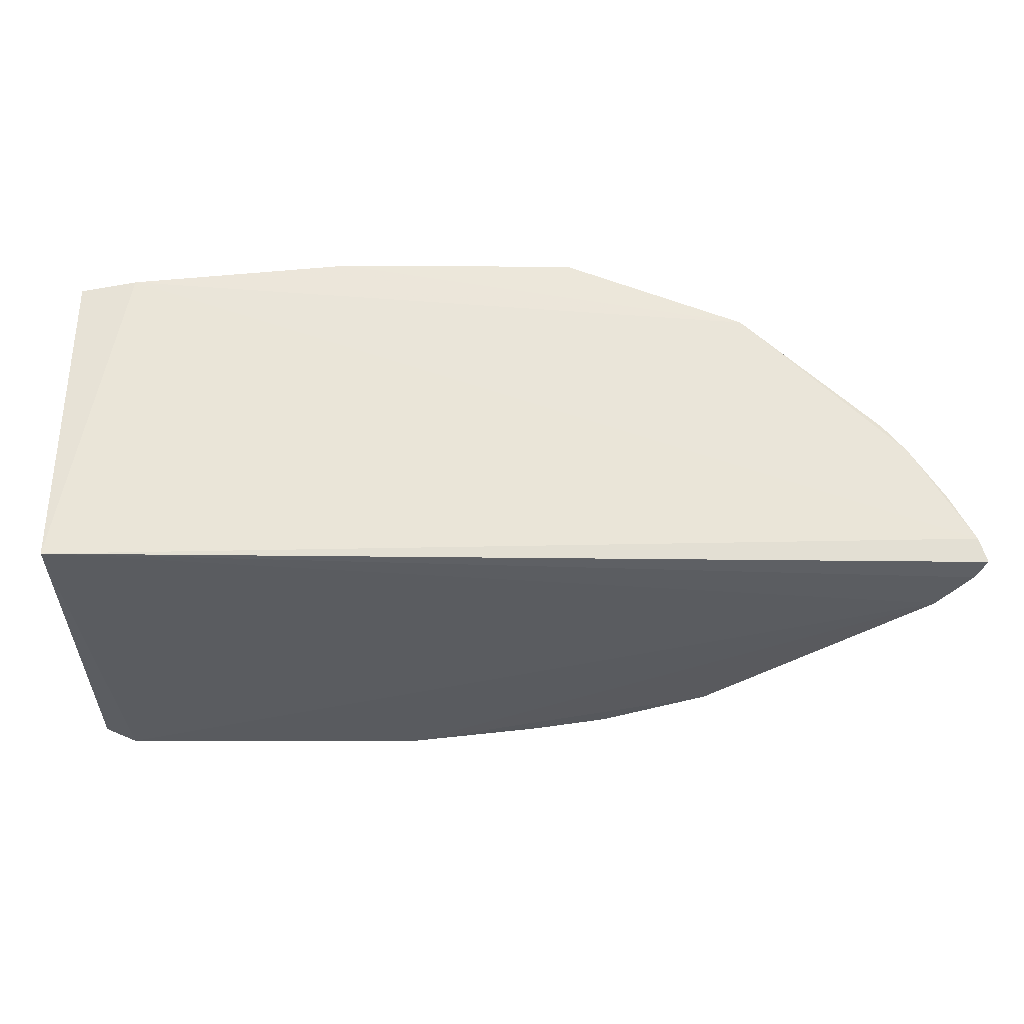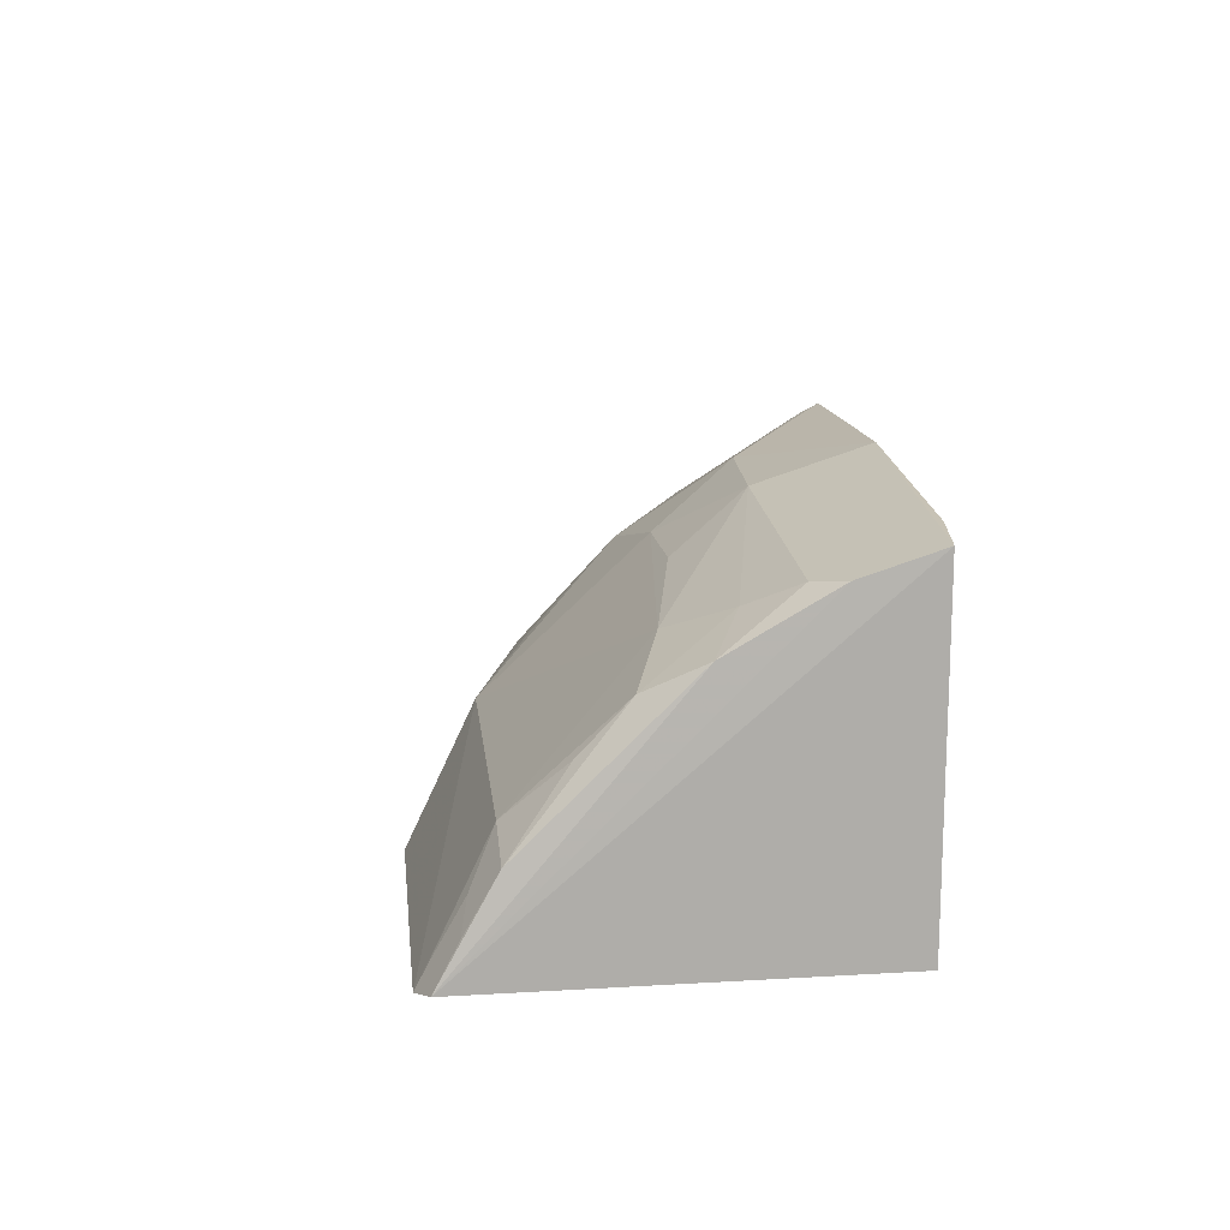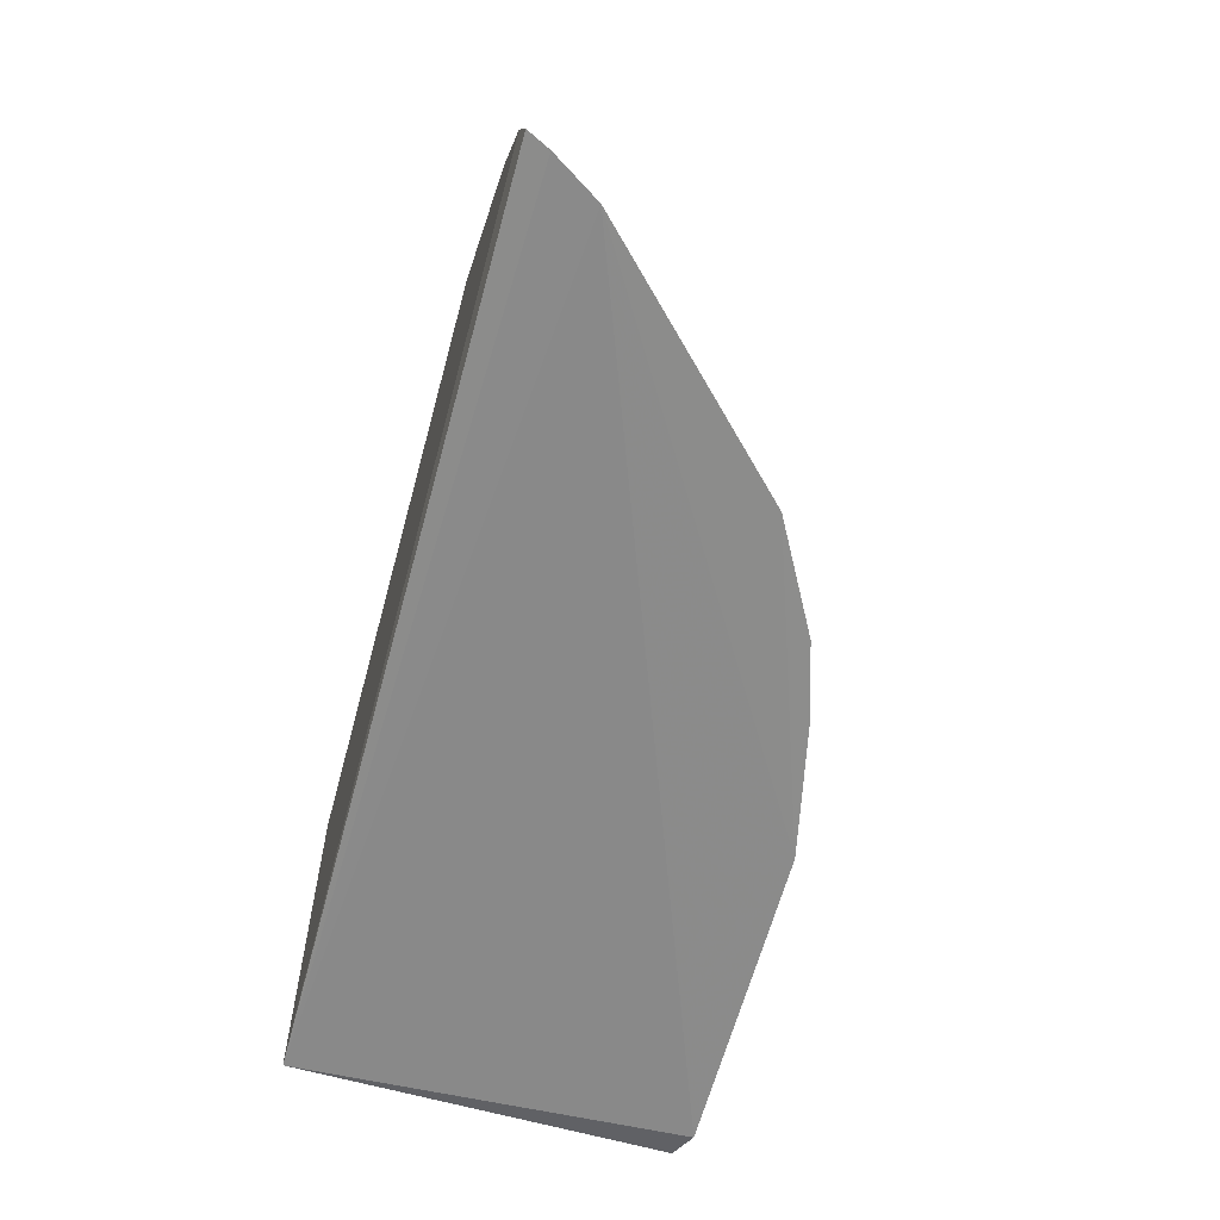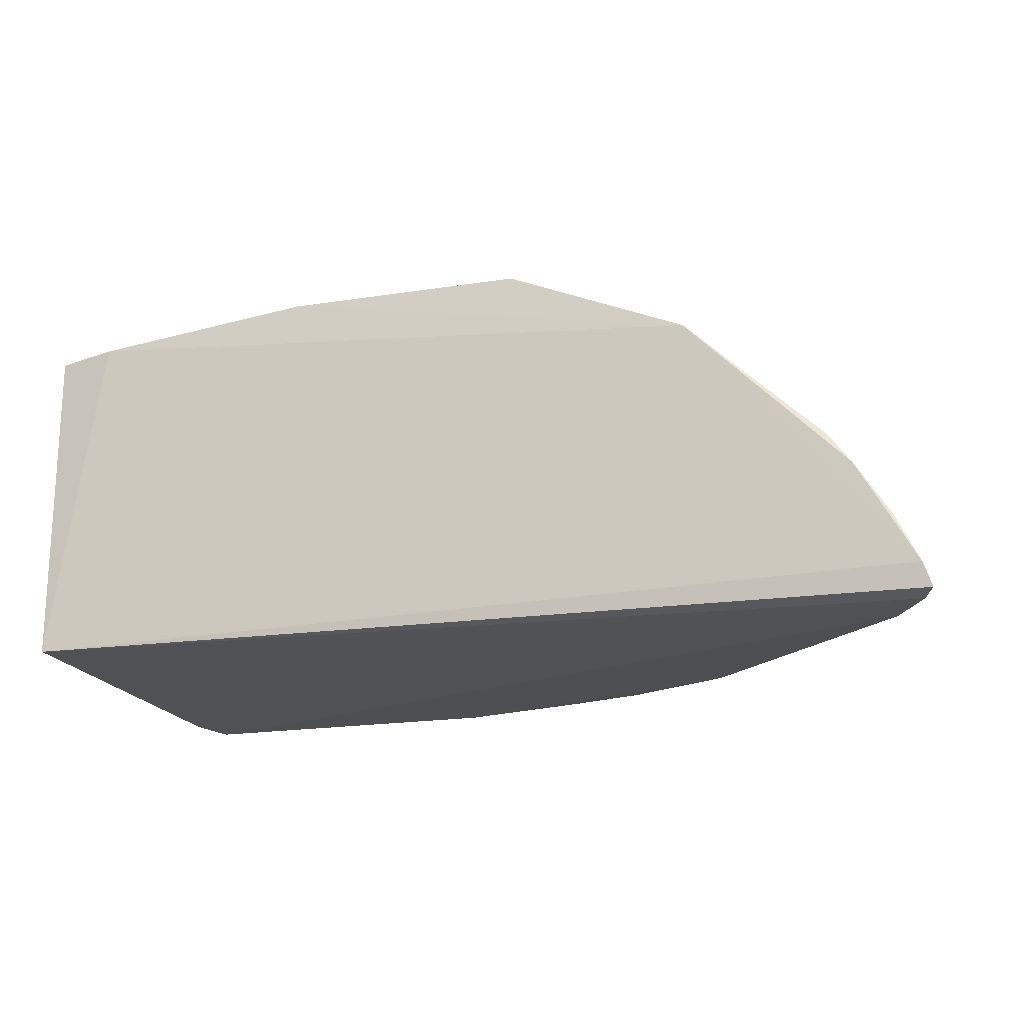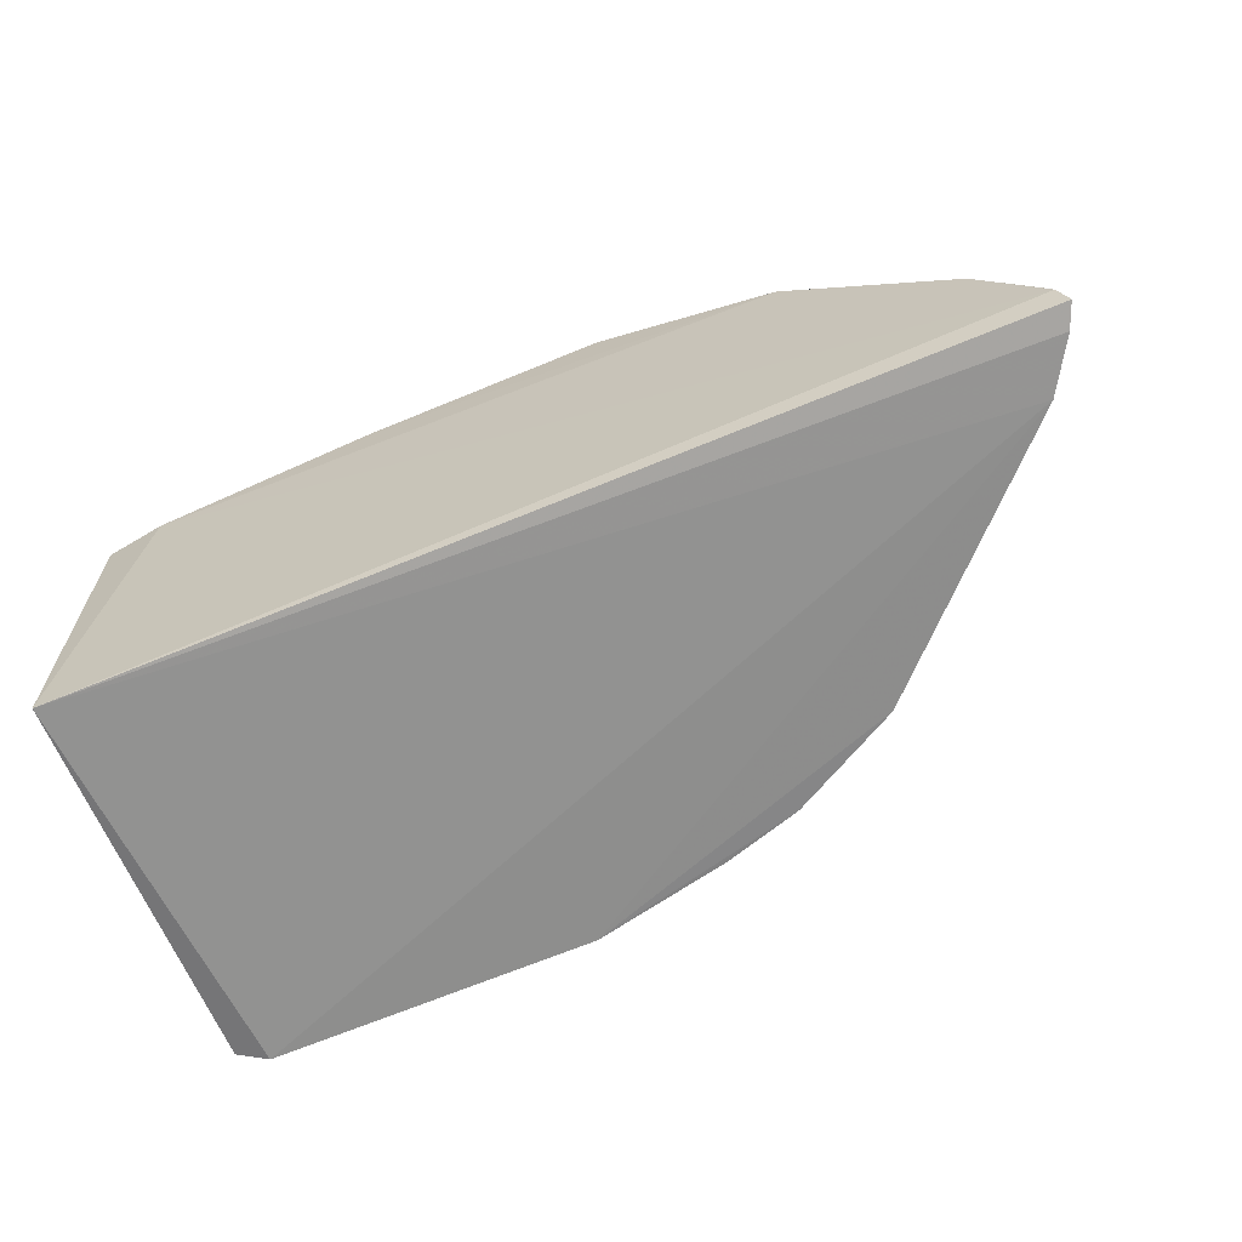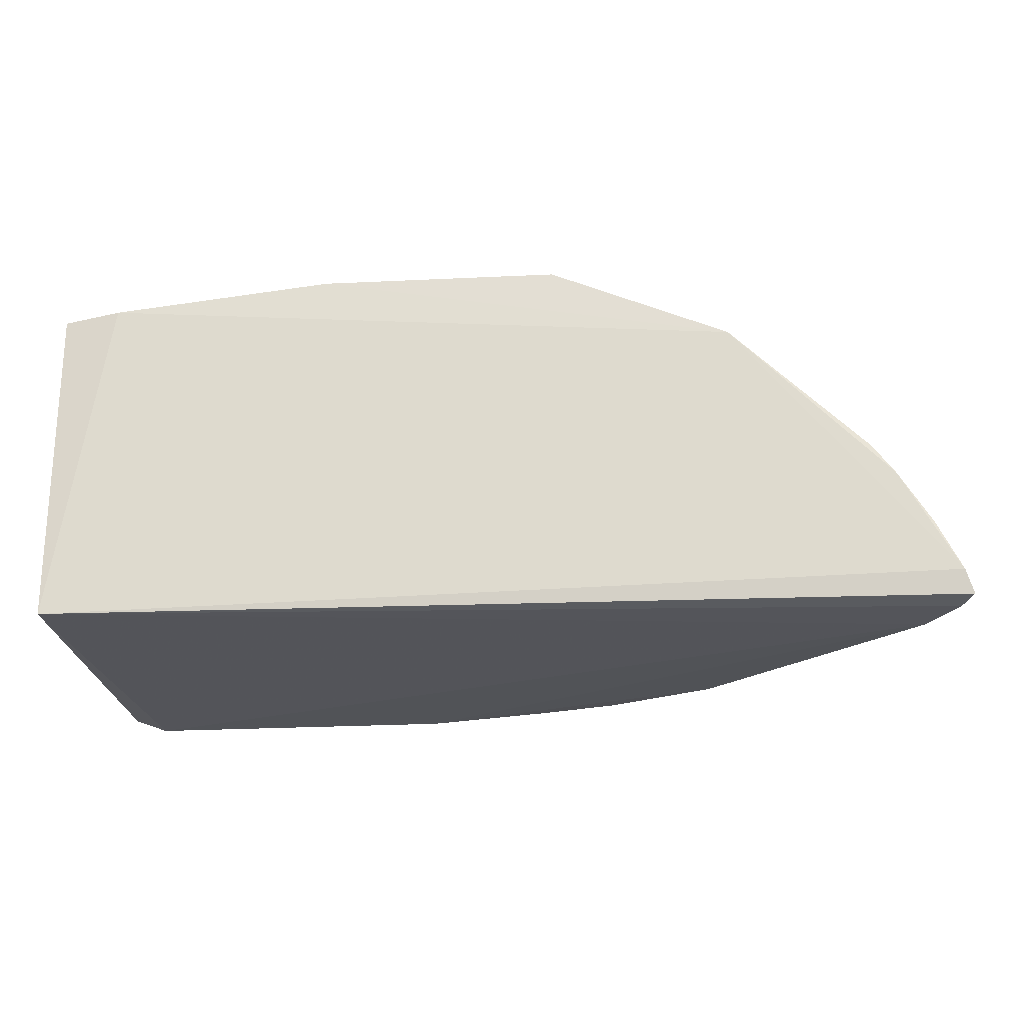
<metadata>
{"format":"obj","ext":"obj","renderer":"f3d","projection":"perspective","resolution":1024,"background":"white","views":[{"elev":-32.6,"azim":-0.8,"up":"+Z"},{"elev":13.2,"azim":-96.9,"up":"+Z"},{"elev":-63.7,"azim":74.2,"up":"+Z"},{"elev":-18.6,"azim":16.3,"up":"+Z"},{"elev":-65.2,"azim":22.5,"up":"+Z"},{"elev":-22.3,"azim":4.4,"up":"+Z"}]}
</metadata>
<code>
v 0.2898 0.2267 0.3881
v 0.4129 0.2306 0.2301
v 0.2175 0.4195 0.2289
v -0.07601 0.451 0.2273
v -0.09369 0.2348 0.2336
v 0.3915 0.2693 0.2267
v 0.1587 0.3394 0.3695
v 0.4085 0.2283 0.2433
v 0.1016 0.4492 0.2278
v 0.4076 0.243 0.2278
v 0.2858 0.3245 0.3116
v -0.09347 0.234 0.413
v -0.0622 0.2303 0.4169
v 0.2762 0.3865 0.2281
v 0.1139 0.4128 0.2999
v 0.374 0.2669 0.2661
v 0.2168 0.2995 0.3808
v 0.1877 0.3862 0.3099
v -0.09309 0.4444 0.2321
v 0.06018 0.2893 0.4115
v 0.1746 0.4285 0.2395
v 0.4031 0.2408 0.2411
v 0.3017 0.3542 0.2522
v 0.3284 0.2671 0.3269
v 0.3015 0.2842 0.3387
v 0.2457 0.3537 0.3142
v 0.1443 0.3845 0.3242
v -0.05905 0.4148 0.2945
v 0.05976 0.2299 0.4307
v 0.1291 0.2844 0.4134
v 0.1755 0.4329 0.2288
v 0.1442 0.4282 0.2546
v 0.2033 0.4137 0.2535
v 0.3875 0.2664 0.24
v 0.3948 0.2291 0.2714
v 0.3163 0.3095 0.2966
v 0.3577 0.297 0.2554
v 0.2589 0.2656 0.3839
v 0.3156 0.2683 0.3375
v 0.2746 0.3828 0.2403
v 0.2734 0.3263 0.322
v -0.07421 0.428 0.2683
v -0.09088 0.3295 0.368
v -0.03143 0.3439 0.3674
v 0.159 0.2985 0.3966
v 0.1018 0.3288 0.3828
v 0.1911 0.2293 0.4308
v 0.2159 0.4162 0.2388
v 0.3645 0.2291 0.3169
v 0.328 0.2971 0.2963
v 0.2858 0.2387 0.3834
v -0.07457 0.4448 0.2389
v -0.07676 0.2892 0.3962
v -0.0896 0.4149 0.2843
v -0.0922 0.275 0.3994
v -0.07546 0.3588 0.3512
v 0.04299 0.3288 0.3823
v 0.2606 0.2422 0.3969
v 0.1867 0.2392 0.4269
v 0.3739 0.2375 0.2966
v 0.3767 0.2276 0.2998
v -0.06056 0.3143 0.383
v -0.09022 0.4318 0.2553
v -0.07461 0.3844 0.3242
f 6 5 4
f 8 5 2
f 9 6 4
f 10 2 5
f 10 5 6
f 13 8 1
f 13 5 8
f 13 12 5
f 14 9 3
f 14 6 9
f 15 9 4
f 19 4 5
f 19 5 12
f 22 8 2
f 22 2 10
f 26 11 23
f 26 18 7
f 26 7 17
f 27 18 15
f 27 15 7
f 27 7 18
f 28 15 4
f 29 20 12
f 29 12 13
f 29 13 1
f 30 20 29
f 31 3 9
f 31 9 21
f 32 21 9
f 32 9 15
f 32 15 21
f 33 31 21
f 33 18 26
f 33 21 15
f 33 15 18
f 34 16 22
f 34 22 10
f 34 10 6
f 35 22 16
f 35 8 22
f 36 23 11
f 36 25 24
f 36 11 25
f 37 6 14
f 37 14 23
f 37 34 6
f 37 16 34
f 37 23 36
f 39 1 24
f 39 24 25
f 40 26 23
f 40 23 14
f 40 14 3
f 41 25 11
f 41 11 26
f 41 38 25
f 41 26 17
f 41 17 38
f 42 4 19
f 44 15 28
f 45 30 17
f 45 17 7
f 45 7 30
f 46 30 7
f 46 20 30
f 46 7 15
f 46 15 44
f 47 30 29
f 47 29 1
f 48 3 31
f 48 31 33
f 48 40 3
f 48 33 26
f 48 26 40
f 49 24 1
f 50 37 36
f 50 36 24
f 50 24 16
f 50 16 37
f 51 25 38
f 51 39 25
f 51 1 39
f 52 42 28
f 52 28 4
f 52 4 42
f 54 28 42
f 54 19 43
f 55 43 19
f 55 19 12
f 55 53 43
f 55 12 20
f 55 20 53
f 56 44 28
f 56 54 43
f 57 46 44
f 57 44 20
f 57 20 46
f 58 47 1
f 58 38 17
f 58 51 38
f 58 1 51
f 59 17 30
f 59 30 47
f 59 58 17
f 59 47 58
f 60 49 35
f 60 35 16
f 60 16 24
f 60 24 49
f 61 49 1
f 61 1 8
f 61 8 35
f 61 35 49
f 62 43 53
f 62 56 43
f 62 44 56
f 62 53 20
f 62 20 44
f 63 54 42
f 63 42 19
f 63 19 54
f 64 56 28
f 64 28 54
f 64 54 56

</code>
